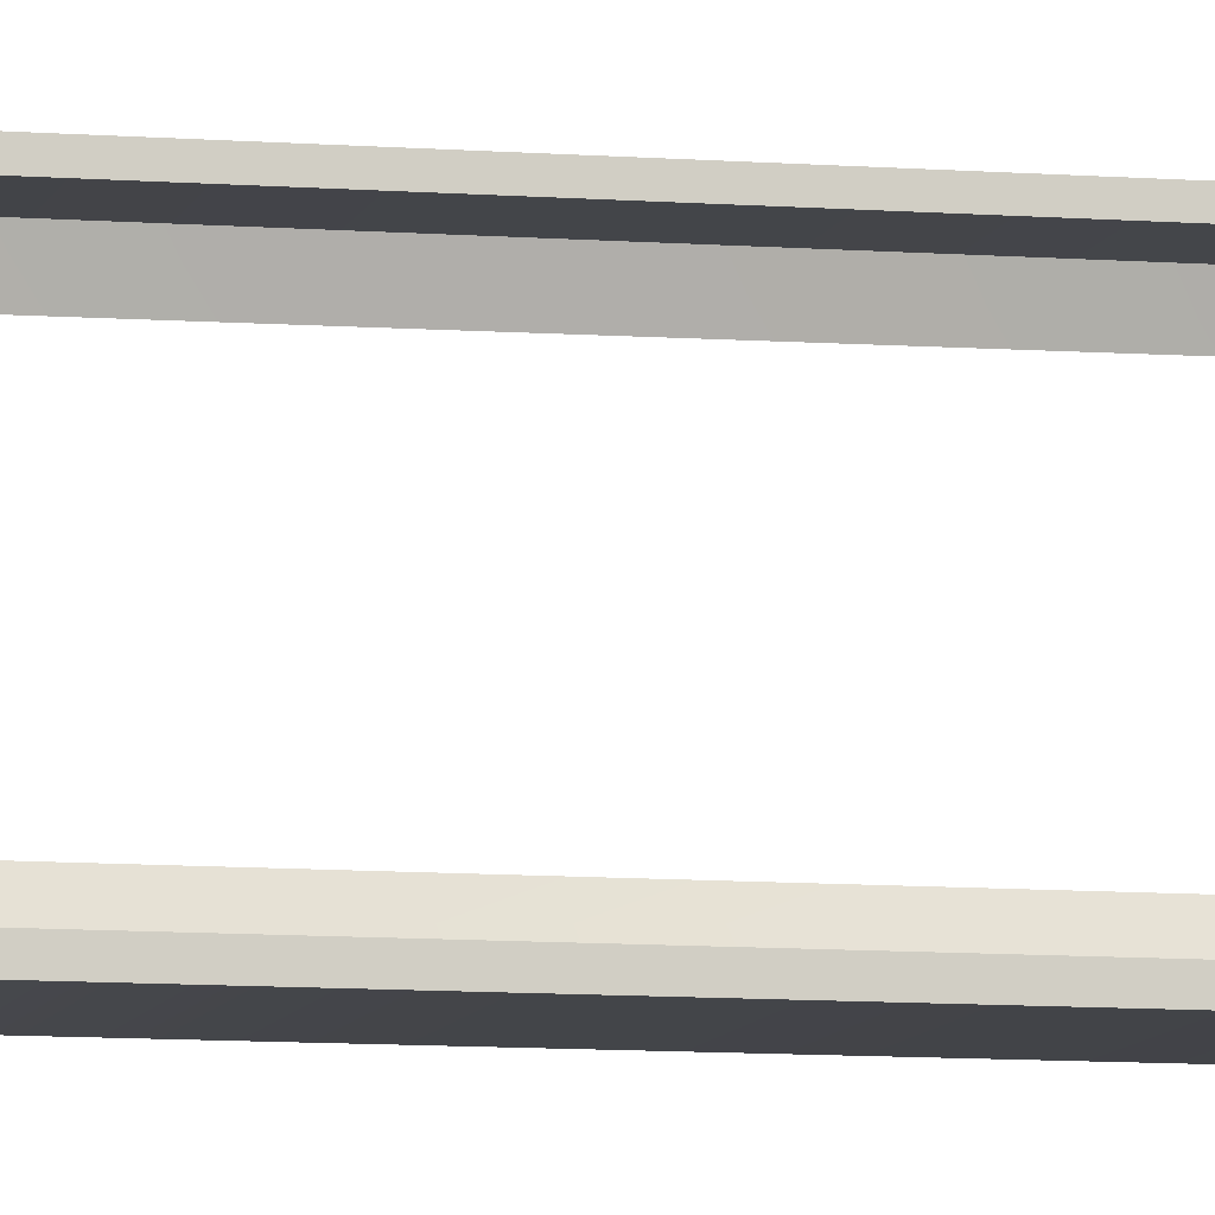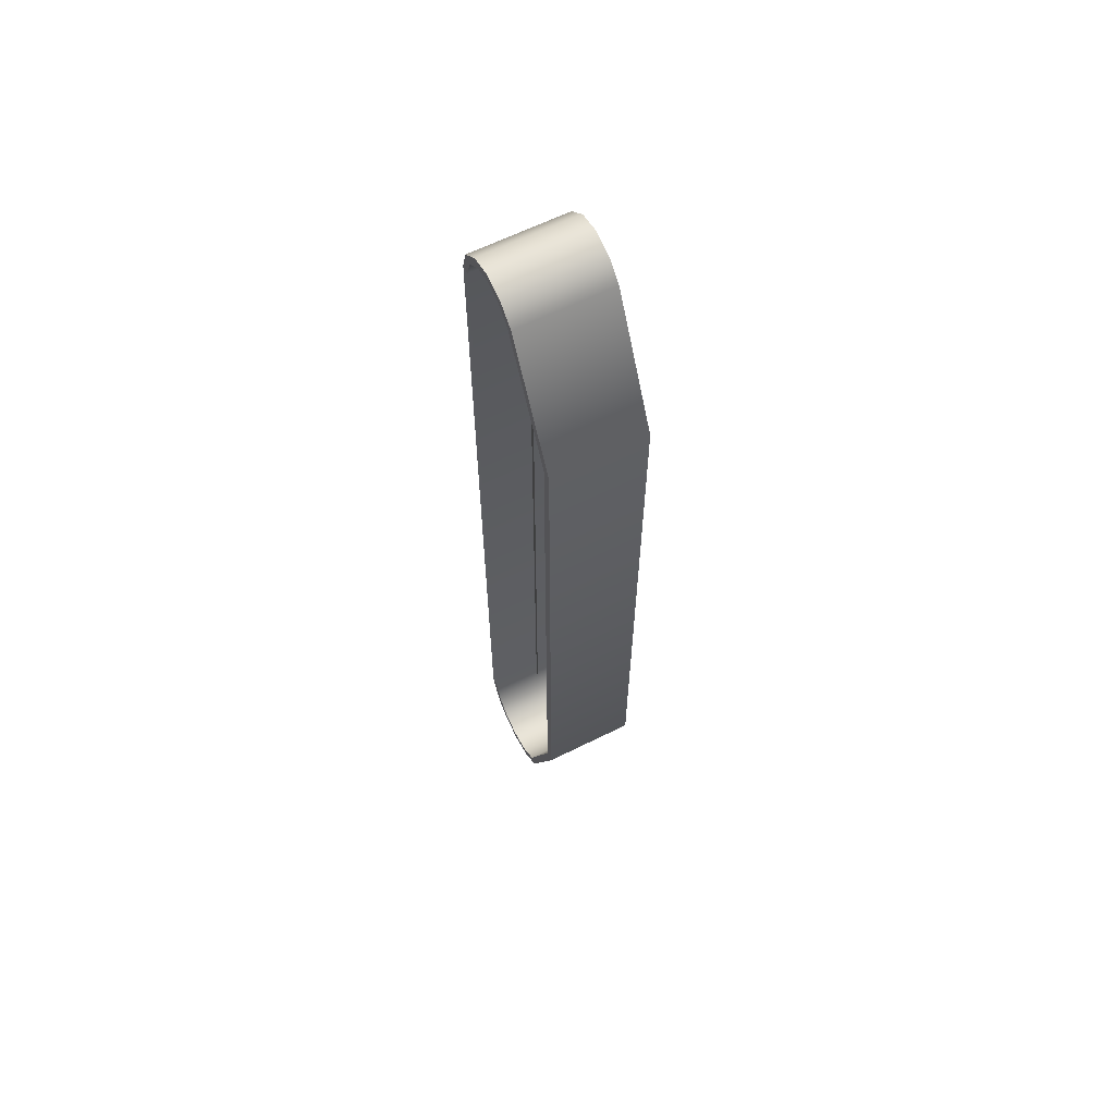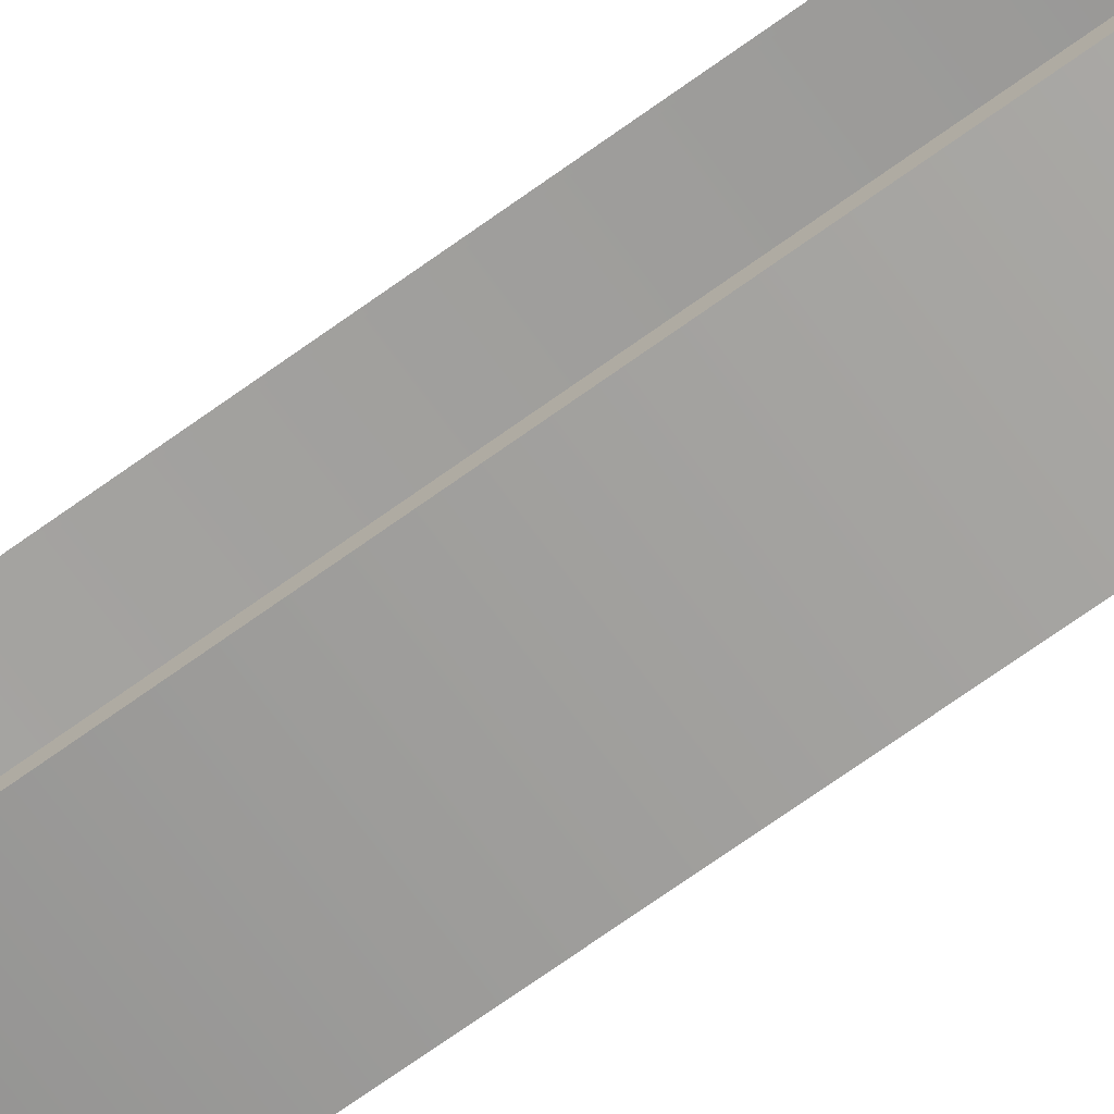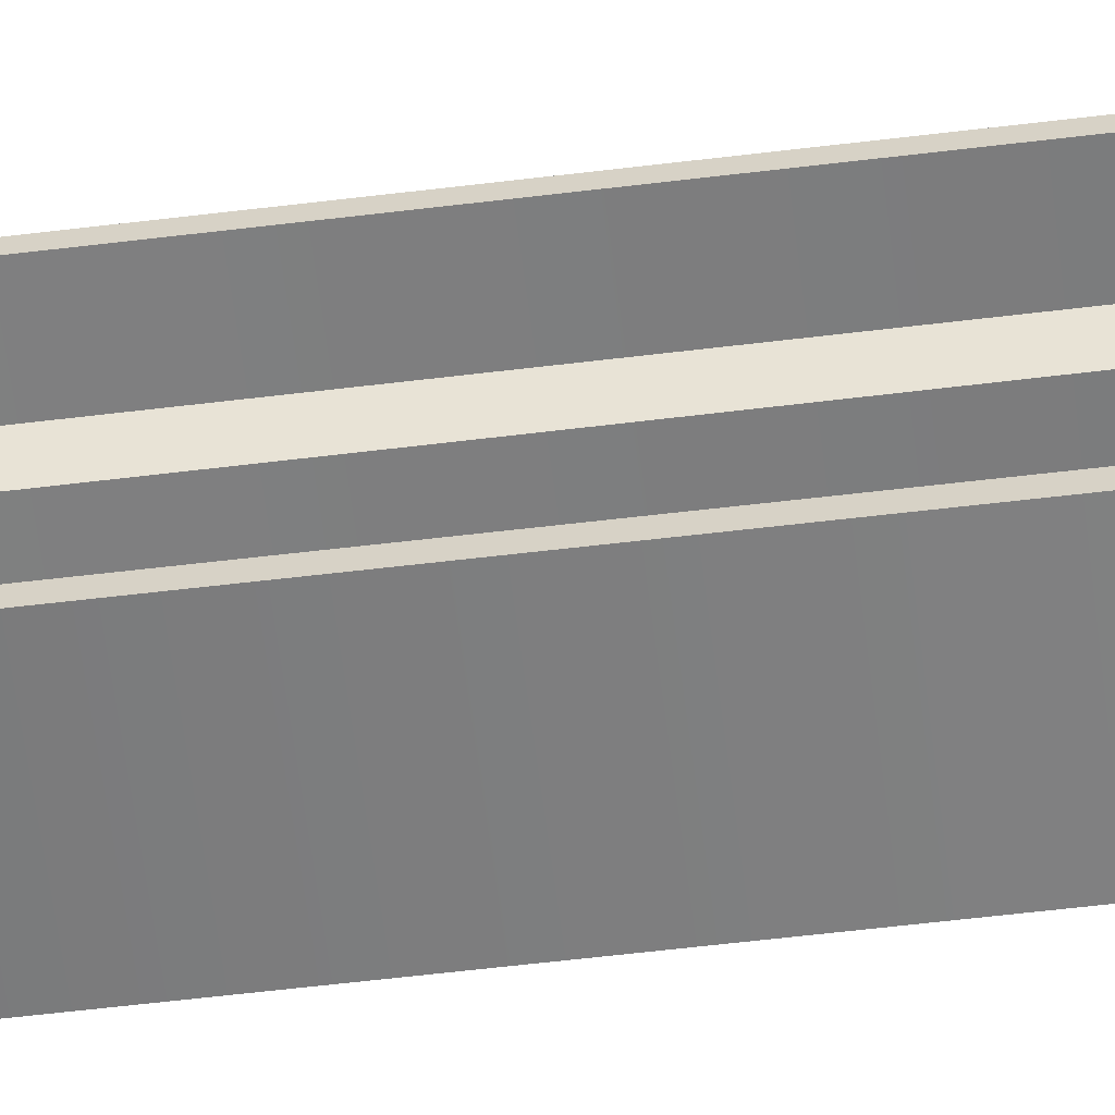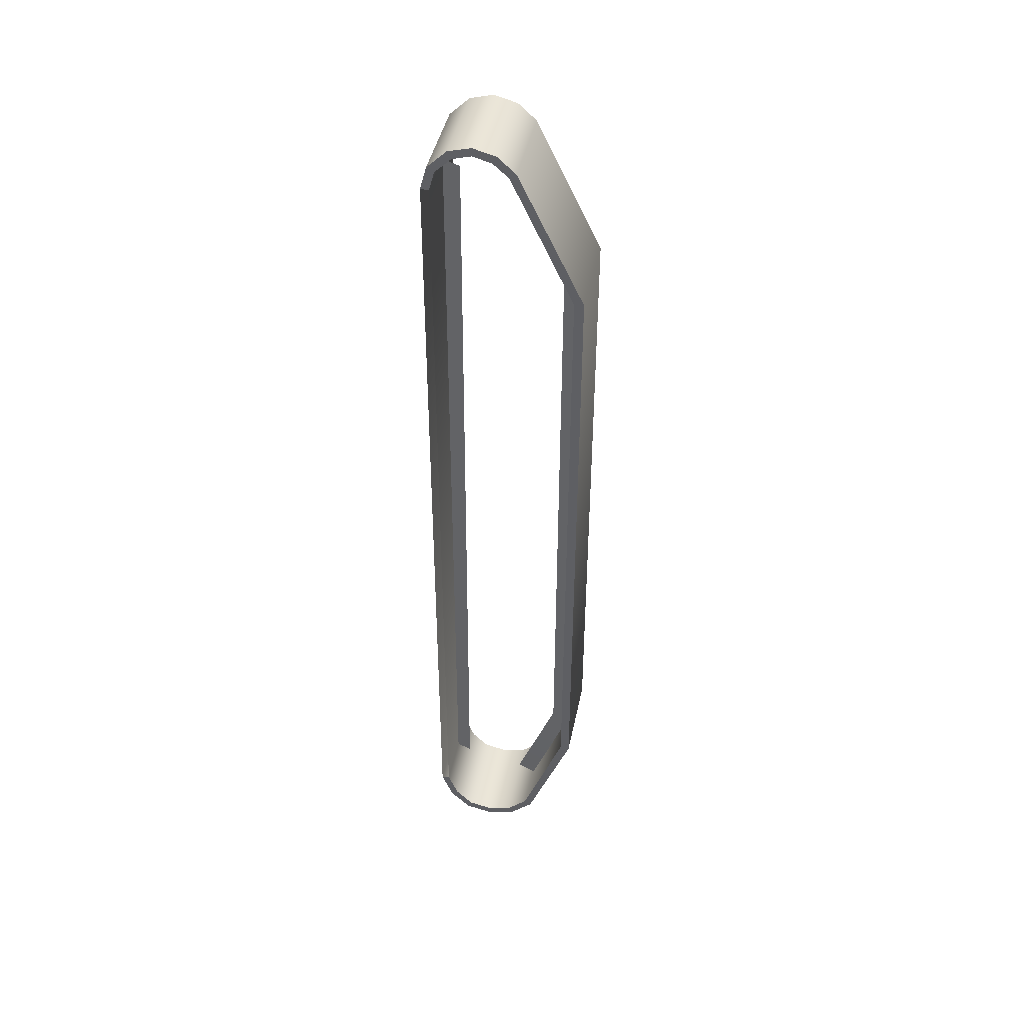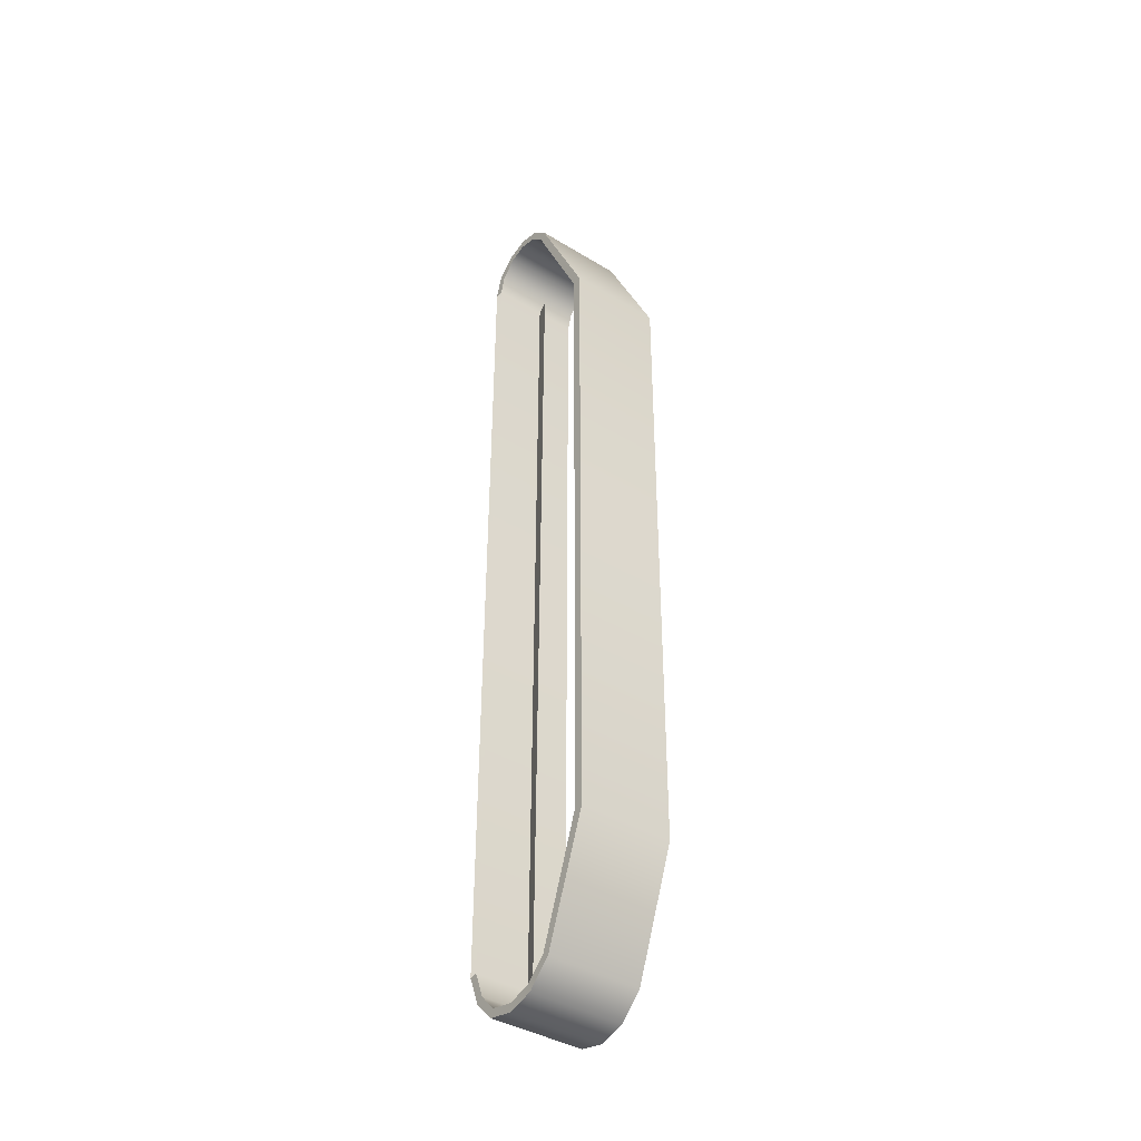
<metadata>
{"format":"obj","ext":"obj","renderer":"f3d","projection":"perspective","resolution":1024,"background":"white","views":[{"elev":-8.4,"azim":-103.2,"up":"+Z"},{"elev":63.2,"azim":153.3,"up":"+Y"},{"elev":-70.2,"azim":125.8,"up":"+Z"},{"elev":-59.7,"azim":-83.0,"up":"+Z"},{"elev":43.2,"azim":101.5,"up":"+Y"},{"elev":-39.8,"azim":143.0,"up":"+Y"}]}
</metadata>
<code>
v -1.572 2.997 0.9494
v -1.572 2.865 0.9859
v -1.572 2.87 1.042
v -1.572 3.026 0.9988
v -1.572 3.154 0.867
v -1.572 3.104 0.8384
v -1.572 3.195 0.7124
v -1.572 3.138 0.7124
v -1.572 3.154 0.5579
v -1.572 3.104 0.5864
v -1.572 3.045 0.4367
v -1.572 3.012 0.4818
v -1.572 2.139 -0.0006248
v -1.572 2.132 0.06326
v -1.572 -2.281 -0.0006249
v -1.572 -2.274 0.06326
v -1.572 -3.095 0.3089
v -1.572 -3.062 0.3535
v -1.572 -3.247 0.4736
v -1.572 -3.195 0.4951
v -1.572 -3.295 0.6583
v -1.572 -3.239 0.6583
v -1.572 -3.255 0.8442
v -1.572 -3.203 0.8227
v -1.572 -3.117 0.9821
v -1.572 -3.086 0.9363
v -1.572 -2.915 1.062
v -1.572 -2.909 1.008
v -1.572 2.87 1.042
v -0.9307 2.87 1.042
v -0.9307 3.026 0.9988
v -1.572 3.026 0.9988
v -0.9307 3.154 0.867
v -1.572 3.154 0.867
v -0.9307 3.195 0.7124
v -1.572 3.195 0.7124
v -0.9307 3.154 0.5579
v -1.572 3.154 0.5579
v -0.9307 3.045 0.4367
v -1.572 3.045 0.4367
v -0.9307 2.139 -0.0006248
v -1.572 2.139 -0.0006248
v -1.572 -3.095 0.3089
v -1.572 -2.281 -0.0006249
v -0.9307 -2.281 -0.000625
v -0.9307 -3.095 0.3089
v -1.572 -3.117 0.9821
v -0.9307 -3.117 0.9821
v -0.9307 -2.915 1.062
v -1.572 -2.915 1.062
v -1.572 -3.255 0.8442
v -0.9307 -3.255 0.8442
v -1.572 -3.295 0.6583
v -0.9307 -3.295 0.6583
v -1.572 -3.247 0.4736
v -0.9307 -3.247 0.4736
v -0.9307 2.997 0.9494
v -0.9307 3.026 0.9988
v -0.9307 2.87 1.042
v -0.9307 2.865 0.9859
v -0.9307 3.154 0.867
v -0.9307 3.104 0.8384
v -0.9307 3.138 0.7124
v -0.9307 3.195 0.7124
v -0.9307 3.104 0.5864
v -0.9307 3.154 0.5579
v -0.9307 3.012 0.4818
v -0.9307 3.045 0.4367
v -0.9307 2.132 0.06326
v -0.9307 2.139 -0.0006248
v -0.9307 -2.274 0.06326
v -0.9307 -2.281 -0.000625
v -0.9307 -3.095 0.3089
v -0.9307 -3.062 0.3535
v -0.9307 -3.195 0.4951
v -0.9307 -3.247 0.4736
v -0.9307 -3.239 0.6583
v -0.9307 -3.295 0.6583
v -0.9307 -3.203 0.8227
v -0.9307 -3.255 0.8442
v -0.9307 -3.086 0.9363
v -0.9307 -3.117 0.9821
v -0.9307 -2.915 1.062
v -0.9307 -2.909 1.008
v -1.572 2.997 0.9494
v -0.9307 2.997 0.9494
v -0.9307 2.865 0.9859
v -1.572 2.865 0.9859
v -1.572 3.104 0.8384
v -0.9307 3.104 0.8384
v -1.572 3.138 0.7124
v -0.9307 3.138 0.7124
v -1.572 3.104 0.5864
v -0.9307 3.104 0.5864
v -1.572 3.012 0.4818
v -0.9307 3.012 0.4818
v -1.572 2.132 0.06326
v -0.9307 2.132 0.06326
v -1.572 -2.274 0.06326
v -0.9307 -2.274 0.06326
v -1.572 -3.062 0.3535
v -0.9307 -3.062 0.3535
v -1.572 -2.909 1.008
v -0.9307 -2.909 1.008
v -0.9307 -3.086 0.9363
v -1.572 -3.086 0.9363
v -0.9307 -3.203 0.8227
v -1.572 -3.203 0.8227
v -0.9307 -3.239 0.6583
v -1.572 -3.239 0.6583
v -0.9307 -3.195 0.4951
v -1.572 -3.195 0.4951
v -1.213 -2.274 0.06326
v -1.255 -2.258 0.1844
v -1.255 -2.999 0.4668
v -1.213 -3.013 0.3188
v -1.213 2.132 0.06326
v -1.255 2.116 0.1844
v -1.255 2.94 0.5805
v -1.213 3.012 0.4818
v -1.297 2.132 0.06326
v -1.255 2.116 0.1844
v -1.255 2.94 0.5805
v -1.297 3.012 0.4818
v -1.297 -2.274 0.06326
v -1.255 -2.258 0.1844
v -1.297 -3.062 0.3535
v -1.255 -2.999 0.4668
v -1.572 2.865 0.9859
v -1.572 2.87 1.042
v -0.9307 2.87 1.042
v -1.572 2.87 1.042
v -1.572 2.865 0.9859
v -0.9307 2.865 0.9859
v -1.297 2.865 0.9859
v -1.255 2.855 0.8642
v -1.255 -2.896 0.8986
v -1.297 -2.909 1.008
g group_53_140627850934128
f 1 2 3
f 3 4 1
f 5 6 1
f 1 4 5
f 7 8 6
f 6 5 7
f 9 10 8
f 8 7 9
f 11 12 10
f 10 9 11
f 13 14 12
f 12 11 13
f 13 15 16
f 16 14 13
f 17 18 16
f 16 15 17
f 18 17 19
f 19 20 18
f 19 21 22
f 22 20 19
f 22 21 23
f 23 24 22
f 23 25 26
f 26 24 23
f 26 25 27
f 27 28 26
f 29 30 31
f 31 32 29
f 32 31 33
f 33 34 32
f 34 33 35
f 35 36 34
f 36 35 37
f 37 38 36
f 38 37 39
f 39 40 38
f 39 41 42
f 42 40 39
f 43 44 45
f 45 46 43
f 47 48 49
f 49 50 47
f 51 52 48
f 48 47 51
f 53 54 52
f 52 51 53
f 55 56 54
f 54 53 55
f 43 46 56
f 56 55 43
f 57 58 59
f 59 60 57
f 61 58 57
f 57 62 61
f 63 64 61
f 61 62 63
f 65 66 64
f 64 63 65
f 65 67 68
f 68 66 65
f 67 69 70
f 70 68 67
f 71 72 70
f 70 69 71
f 73 72 71
f 71 74 73
f 75 76 73
f 73 74 75
f 77 78 76
f 76 75 77
f 79 80 78
f 78 77 79
f 81 82 80
f 80 79 81
f 83 82 81
f 81 84 83
f 85 86 87
f 87 88 85
f 89 90 86
f 86 85 89
f 91 92 90
f 90 89 91
f 93 94 92
f 92 91 93
f 95 96 94
f 94 93 95
f 97 98 96
f 96 95 97
f 97 99 100
f 100 98 97
f 100 99 101
f 101 102 100
f 103 104 105
f 105 106 103
f 106 105 107
f 107 108 106
f 108 107 109
f 109 110 108
f 110 109 111
f 111 112 110
f 112 111 102
f 102 101 112
f 113 114 115
f 115 116 113
f 114 113 117
f 117 118 114
f 119 118 117
f 117 120 119
f 121 122 123
f 123 124 121
f 121 125 126
f 126 122 121
f 126 125 127
f 127 128 126
f 129 28 27
f 27 130 129
f 131 132 50
f 50 49 131
f 103 133 134
f 134 104 103
f 135 136 137
f 137 138 135
f 44 42 41
f 41 45 44

</code>
